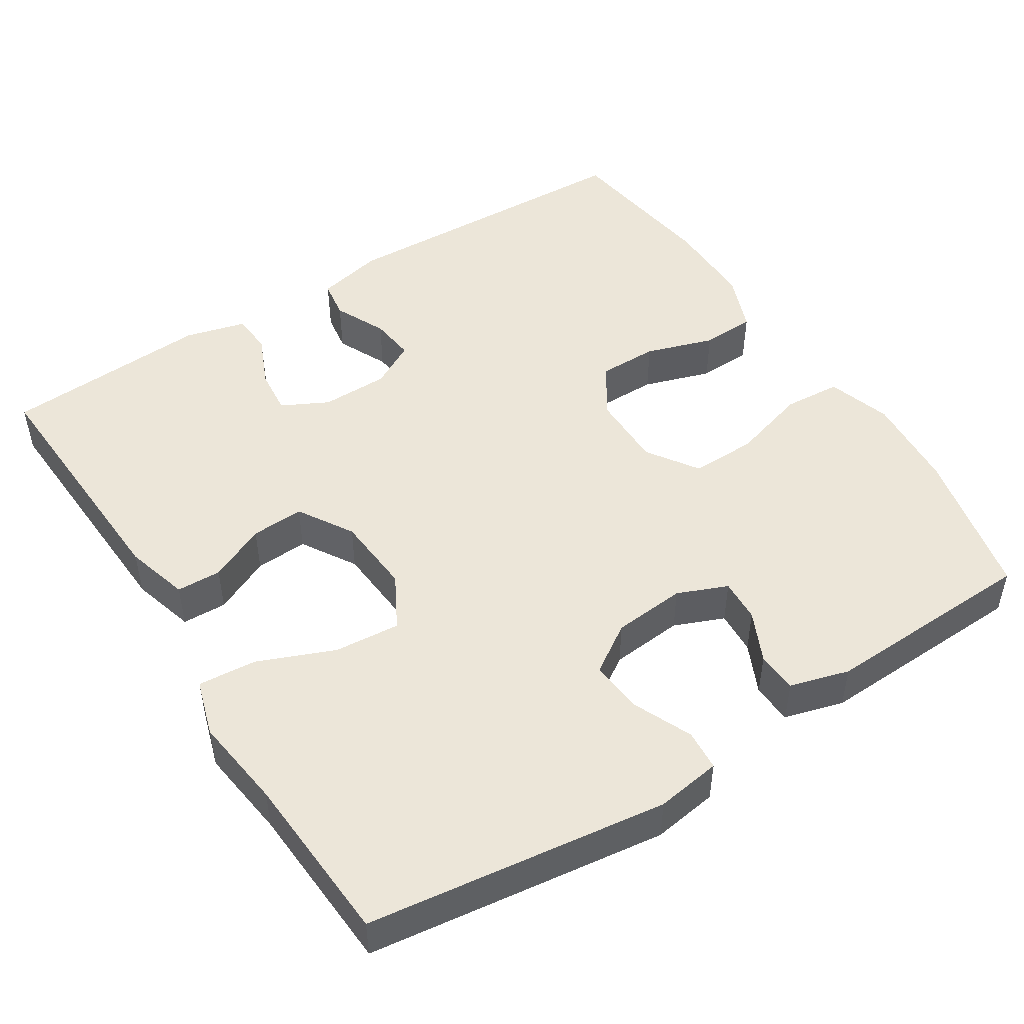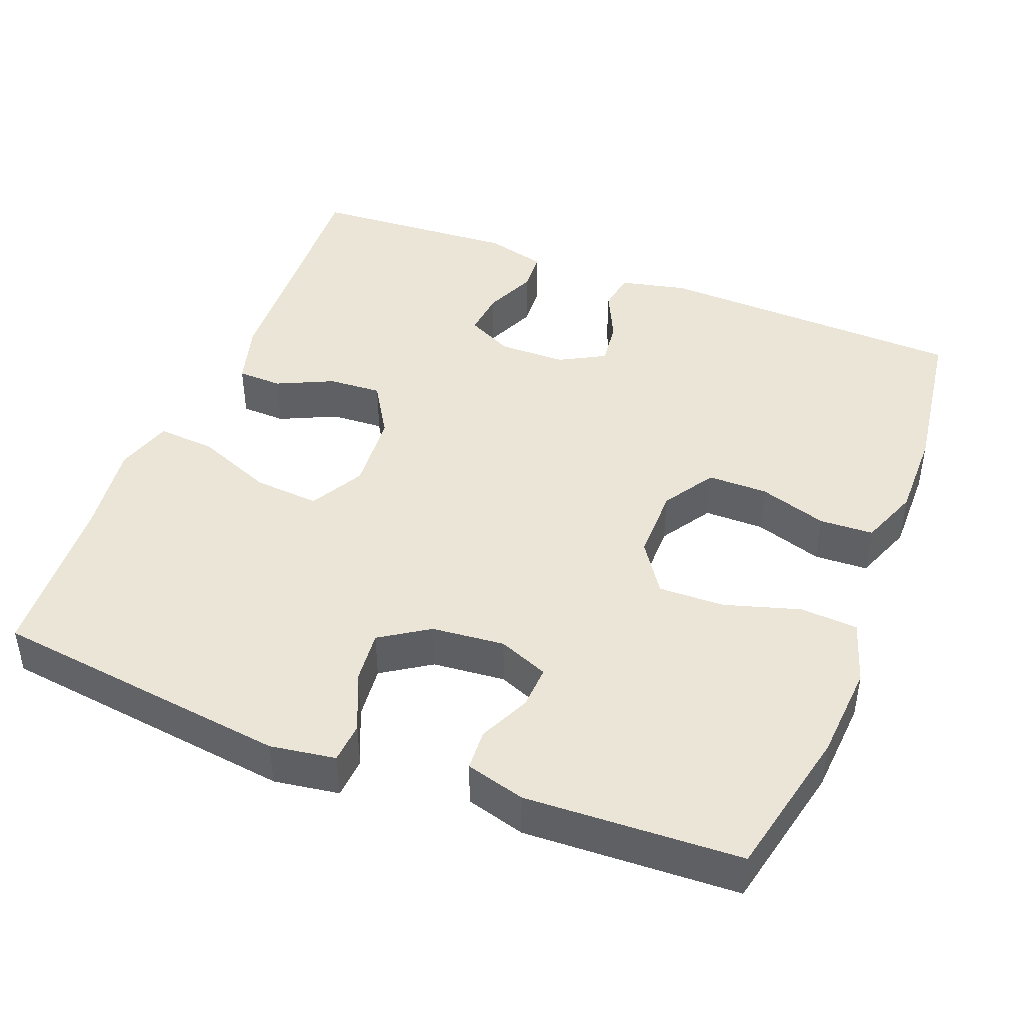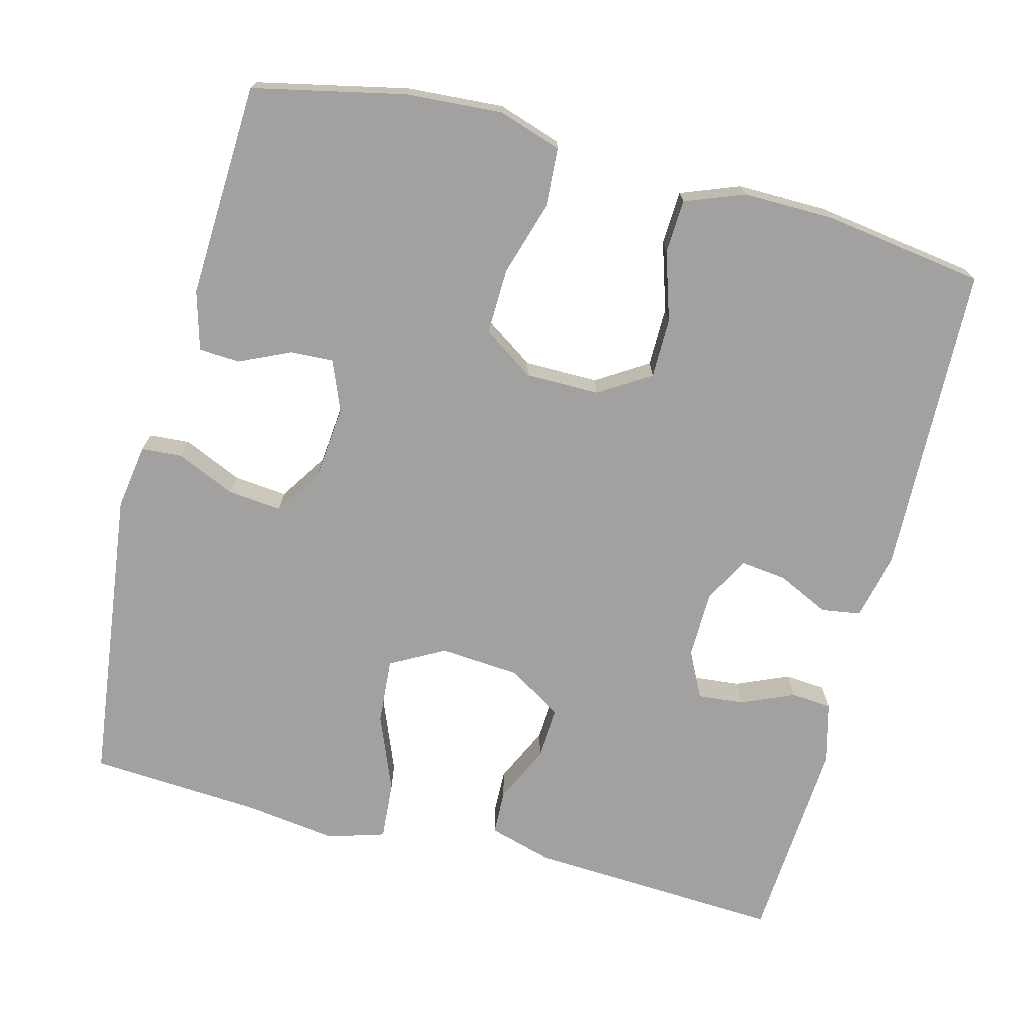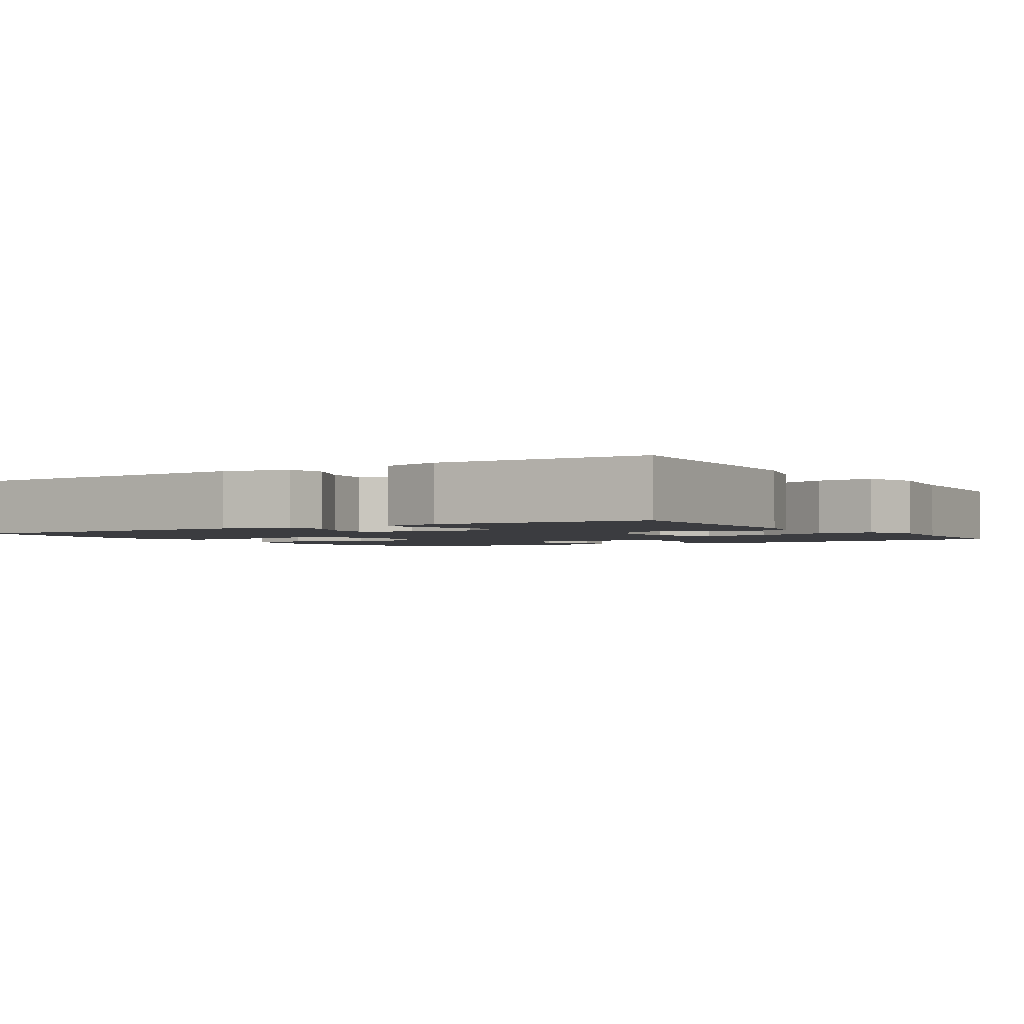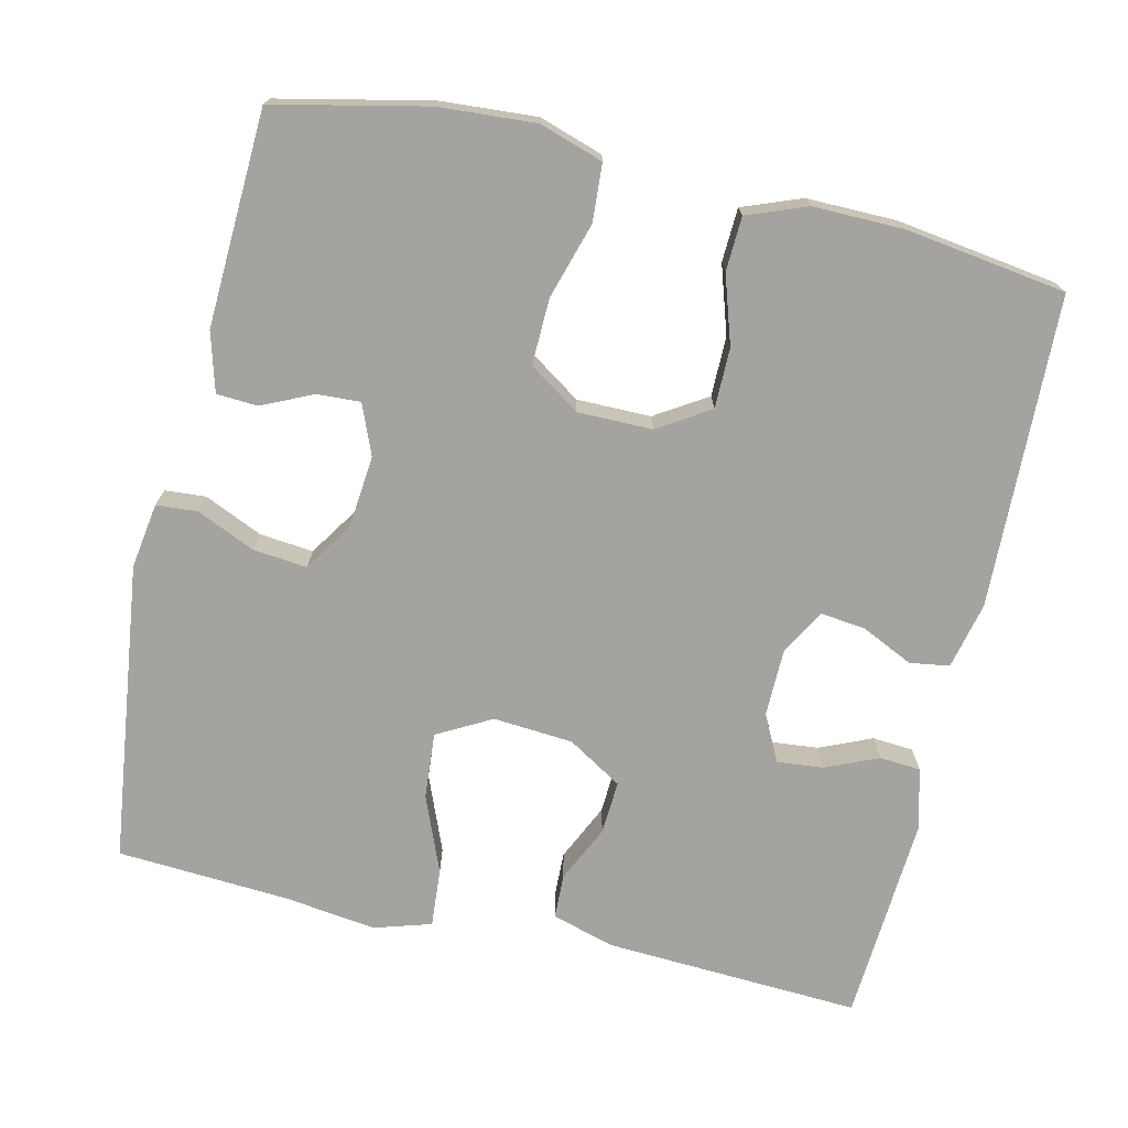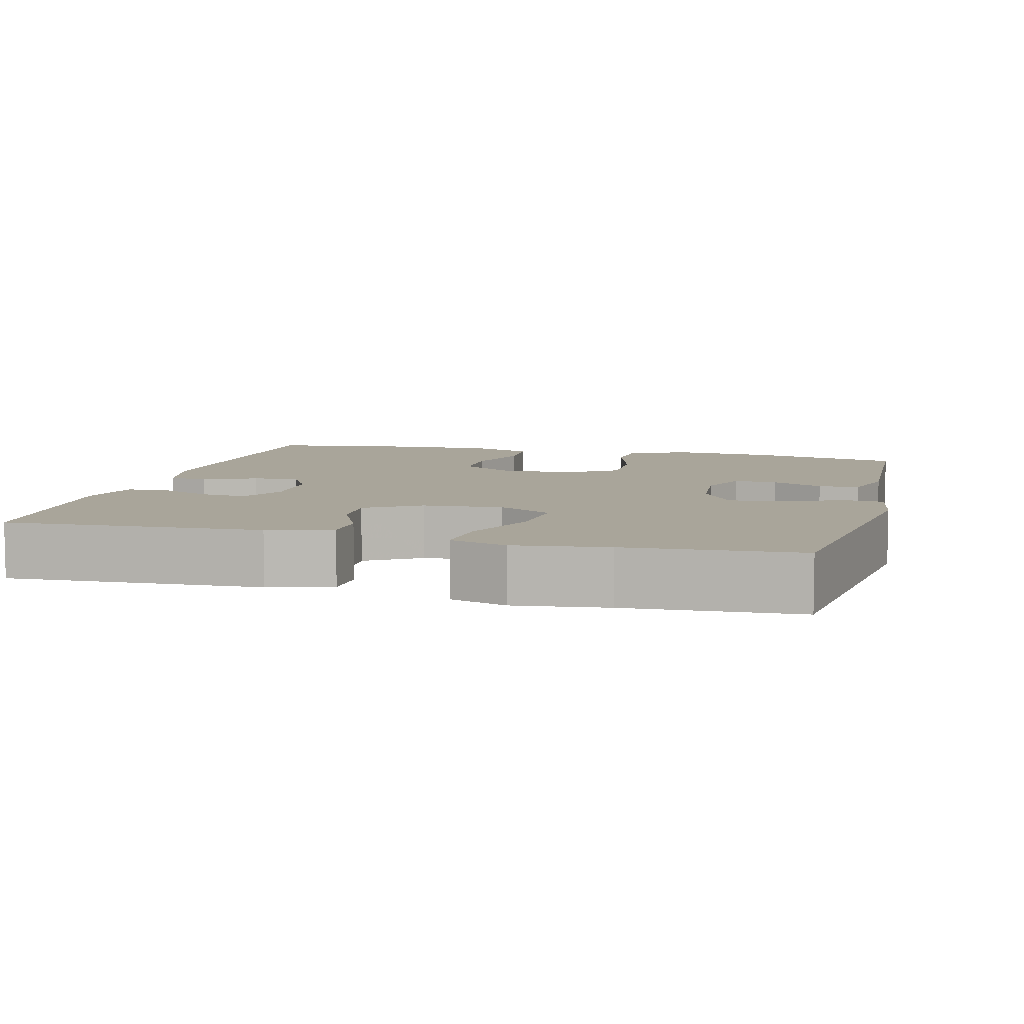
<metadata>
{"format":"obj","ext":"obj","renderer":"f3d","projection":"perspective","resolution":1024,"background":"white","views":[{"elev":48.6,"azim":-122.4,"up":"+Y"},{"elev":44.1,"azim":-68.7,"up":"+Y"},{"elev":-72.3,"azim":-14.7,"up":"+Y"},{"elev":-2.1,"azim":122.7,"up":"+Y"},{"elev":-72.9,"azim":-13.1,"up":"+Y"},{"elev":7.5,"azim":-165.4,"up":"+Y"}]}
</metadata>
<code>
v 0.5 0.07 0.5
v 0.515 0.07 0.089
v 0.495 0.07 0.001
v 0.443 0.07 -0.007
v 0.375 0.07 0.025
v 0.315 0.07 0.032
v 0.282 0.07 -0.028
v 0.281 0.07 -0.117
v 0.312 0.07 -0.178
v 0.373 0.07 -0.172
v 0.442 0.07 -0.142
v 0.496 0.07 -0.146
v 0.517 0.07 -0.226
v 0.5 0.07 -0.5
v 0.164 0.07 -0.483
v 0.08 0.07 -0.459
v 0.078 0.07 -0.4
v 0.113 0.07 -0.325
v 0.117 0.07 -0.255
v 0.045 0.07 -0.211
v -0.06 0.07 -0.203
v -0.131 0.07 -0.242
v -0.124 0.07 -0.329
v -0.083 0.07 -0.43
v -0.077 0.07 -0.507
v -0.152 0.07 -0.53
v -0.274 0.07 -0.514
v -0.5 0.07 -0.5
v -0.551 0.07 -0.105
v -0.538 0.07 -0.019
v -0.484 0.07 -0.015
v -0.407 0.07 -0.049
v -0.336 0.07 -0.056
v -0.294 0.07 0.008
v -0.285 0.07 0.104
v -0.312 0.07 0.17
v -0.369 0.07 0.167
v -0.436 0.07 0.136
v -0.49 0.07 0.139
v -0.512 0.07 0.217
v -0.5 0.07 0.5
v -0.3 0.07 0.544
v -0.173 0.07 0.553
v -0.089 0.07 0.526
v -0.084 0.07 0.45
v -0.114 0.07 0.35
v -0.116 0.07 0.263
v -0.049 0.07 0.218
v 0.049 0.07 0.218
v 0.117 0.07 0.261
v 0.117 0.07 0.34
v 0.088 0.07 0.43
v 0.091 0.07 0.501
v 0.169 0.07 0.531
v 0.288 0.07 0.53
v 0.5 0 0.5
v 0.515 0 0.089
v 0.495 0 0.001
v 0.443 0 -0.007
v 0.375 0 0.025
v 0.315 0 0.032
v 0.282 0 -0.028
v 0.281 0 -0.117
v 0.312 0 -0.178
v 0.373 0 -0.172
v 0.442 0 -0.142
v 0.496 0 -0.146
v 0.517 0 -0.226
v 0.5 0 -0.5
v 0.164 0 -0.483
v 0.08 0 -0.459
v 0.078 0 -0.4
v 0.113 0 -0.325
v 0.117 0 -0.255
v 0.045 0 -0.211
v -0.06 0 -0.203
v -0.131 0 -0.242
v -0.124 0 -0.329
v -0.083 0 -0.43
v -0.077 0 -0.507
v -0.152 0 -0.53
v -0.274 0 -0.514
v -0.5 0 -0.5
v -0.551 0 -0.105
v -0.538 0 -0.019
v -0.484 0 -0.015
v -0.407 0 -0.049
v -0.336 0 -0.056
v -0.294 0 0.008
v -0.285 0 0.104
v -0.312 0 0.17
v -0.369 0 0.167
v -0.436 0 0.136
v -0.49 0 0.139
v -0.512 0 0.217
v -0.5 0 0.5
v -0.3 0 0.544
v -0.173 0 0.553
v -0.089 0 0.526
v -0.084 0 0.45
v -0.114 0 0.35
v -0.116 0 0.263
v -0.049 0 0.218
v 0.049 0 0.218
v 0.117 0 0.261
v 0.117 0 0.34
v 0.088 0 0.43
v 0.091 0 0.501
v 0.169 0 0.531
v 0.288 0 0.53
f 3 4 5
f 2 3 5
f 1 2 5
f 55 1 5
f 54 55 5
f 53 54 5
f 52 53 5
f 51 52 5
f 50 51 5 6
f 49 50 6 7
f 48 49 7 8
f 47 48 8 9
f 44 45 46
f 43 44 46
f 42 43 46
f 41 42 46
f 40 41 46
f 39 40 46
f 38 39 46
f 37 38 46
f 36 37 46 47
f 35 36 47 9
f 30 31 32
f 29 30 32
f 28 29 32
f 27 28 32
f 27 32 33
f 26 27 33
f 25 26 33
f 24 25 33
f 23 24 33
f 22 23 33 34
f 16 17 18
f 15 16 18
f 14 15 18
f 13 14 18
f 12 13 18
f 11 12 18
f 10 11 18
f 9 10 18 19
f 35 9 19 20
f 21 22 34 35
f 20 21 35
f 60 59 58
f 60 58 57
f 60 57 56
f 60 56 110
f 60 110 109
f 60 109 108
f 60 108 107
f 60 107 106
f 61 60 106 105
f 62 61 105 104
f 63 62 104 103
f 64 63 103 102
f 101 100 99
f 101 99 98
f 101 98 97
f 101 97 96
f 101 96 95
f 101 95 94
f 101 94 93
f 101 93 92
f 102 101 92 91
f 64 102 91 90
f 87 86 85
f 87 85 84
f 87 84 83
f 87 83 82
f 88 87 82
f 88 82 81
f 88 81 80
f 88 80 79
f 88 79 78
f 89 88 78 77
f 73 72 71
f 73 71 70
f 73 70 69
f 73 69 68
f 73 68 67
f 73 67 66
f 73 66 65
f 74 73 65 64
f 75 74 64 90
f 90 89 77 76
f 90 76 75
f 1 56 57 2
f 2 57 58 3
f 3 58 59 4
f 4 59 60 5
f 5 60 61 6
f 6 61 62 7
f 7 62 63 8
f 8 63 64 9
f 9 64 65 10
f 10 65 66 11
f 11 66 67 12
f 12 67 68 13
f 13 68 69 14
f 14 69 70 15
f 15 70 71 16
f 16 71 72 17
f 17 72 73 18
f 18 73 74 19
f 19 74 75 20
f 20 75 76 21
f 21 76 77 22
f 22 77 78 23
f 23 78 79 24
f 24 79 80 25
f 25 80 81 26
f 26 81 82 27
f 27 82 83 28
f 28 83 84 29
f 29 84 85 30
f 30 85 86 31
f 31 86 87 32
f 32 87 88 33
f 33 88 89 34
f 34 89 90 35
f 35 90 91 36
f 36 91 92 37
f 37 92 93 38
f 38 93 94 39
f 39 94 95 40
f 40 95 96 41
f 41 96 97 42
f 42 97 98 43
f 43 98 99 44
f 44 99 100 45
f 45 100 101 46
f 46 101 102 47
f 47 102 103 48
f 48 103 104 49
f 49 104 105 50
f 50 105 106 51
f 51 106 107 52
f 52 107 108 53
f 53 108 109 54
f 54 109 110 55
f 55 110 56 1

</code>
